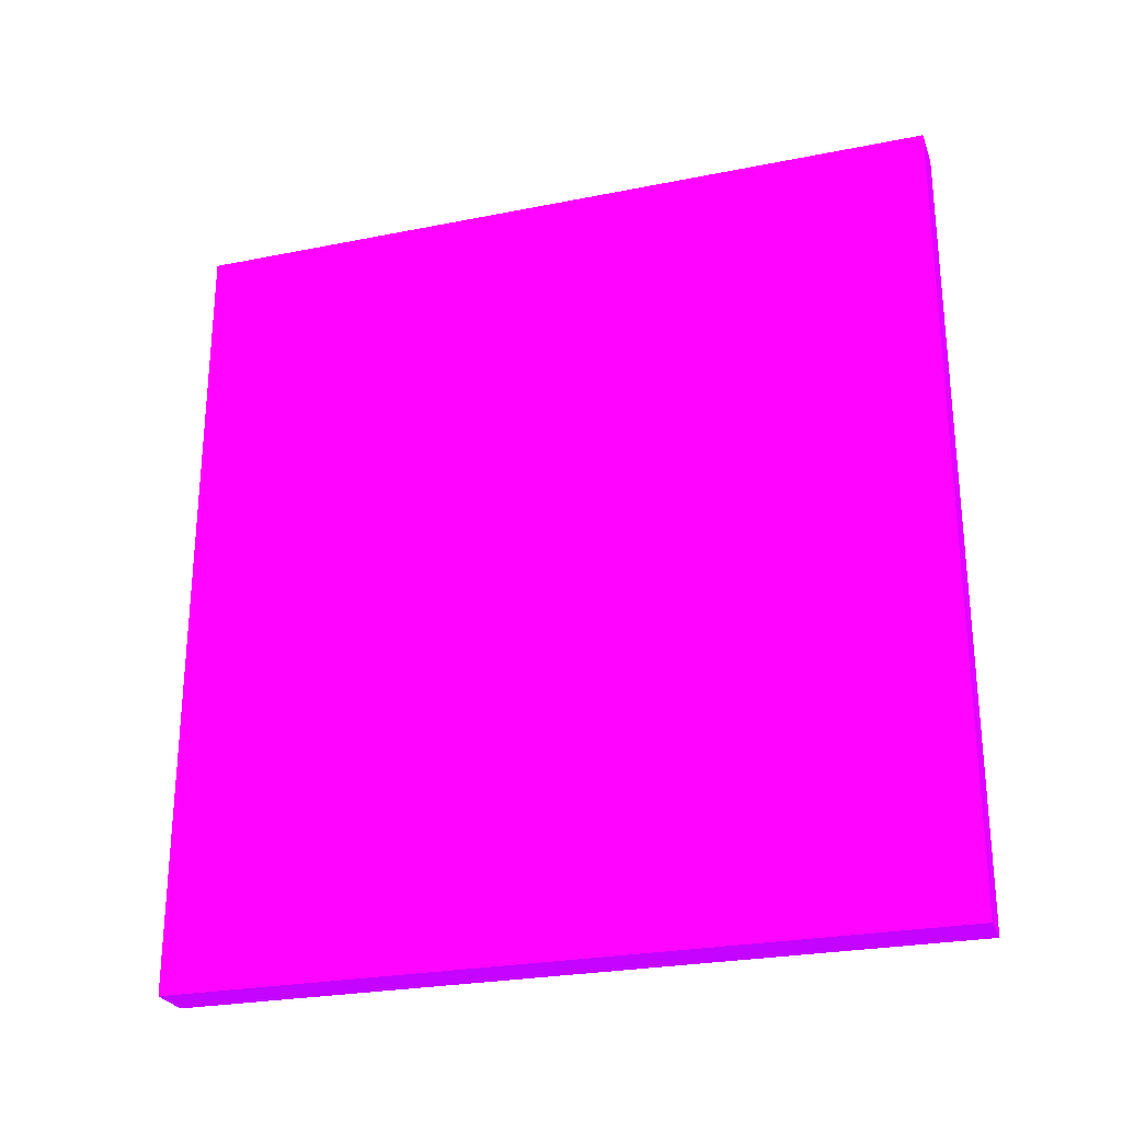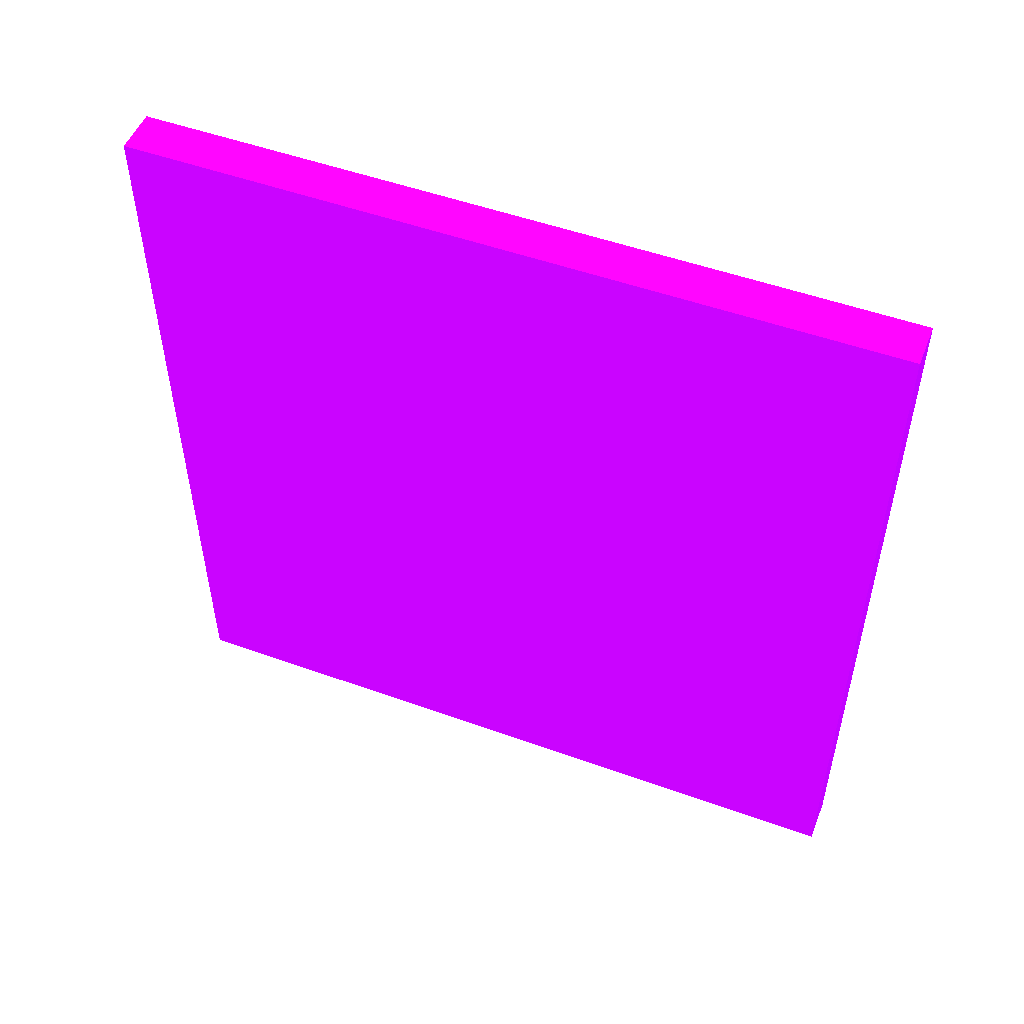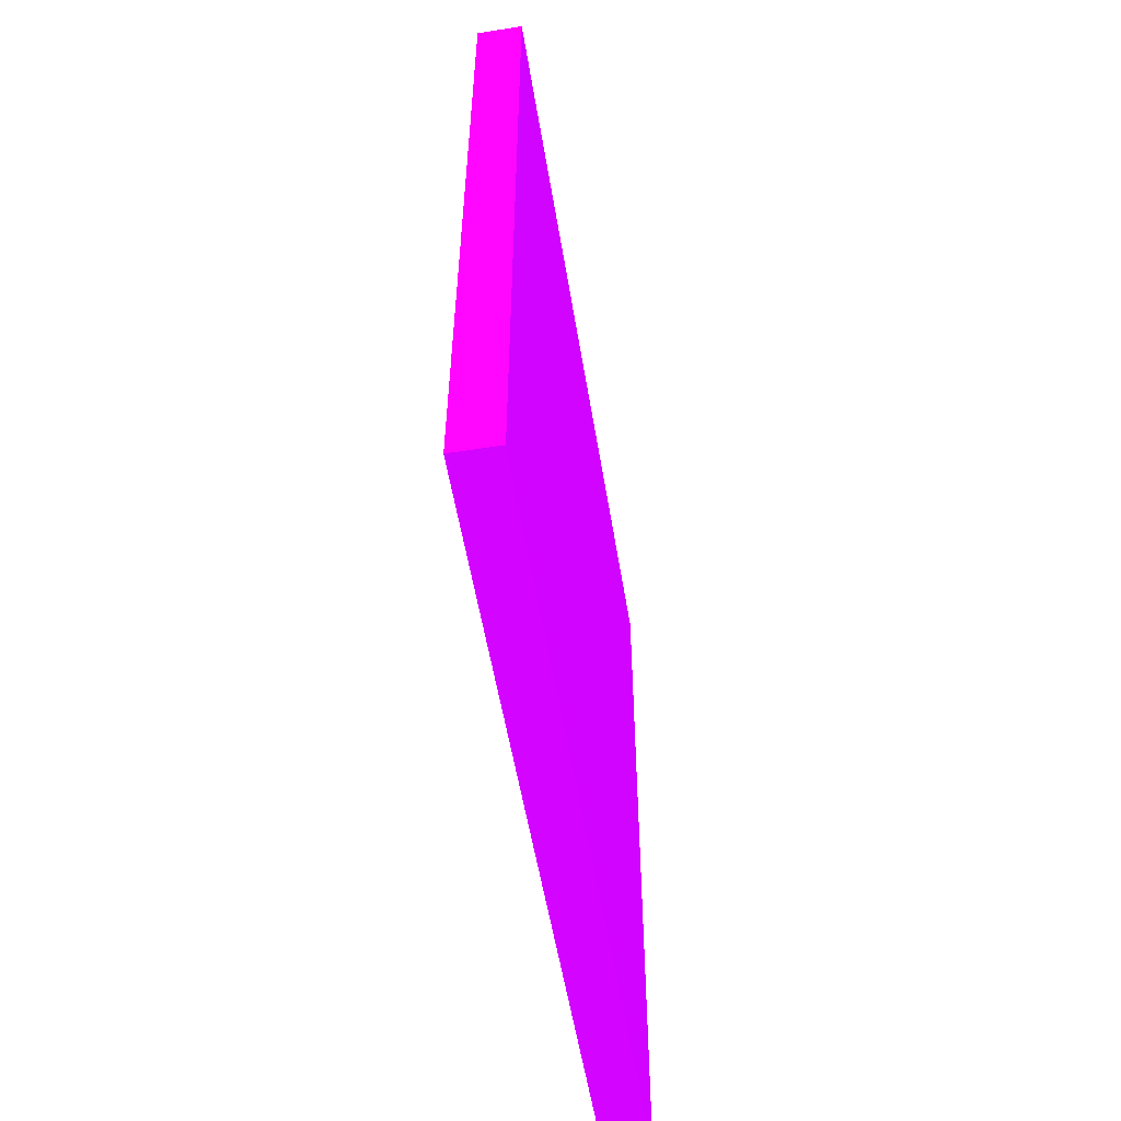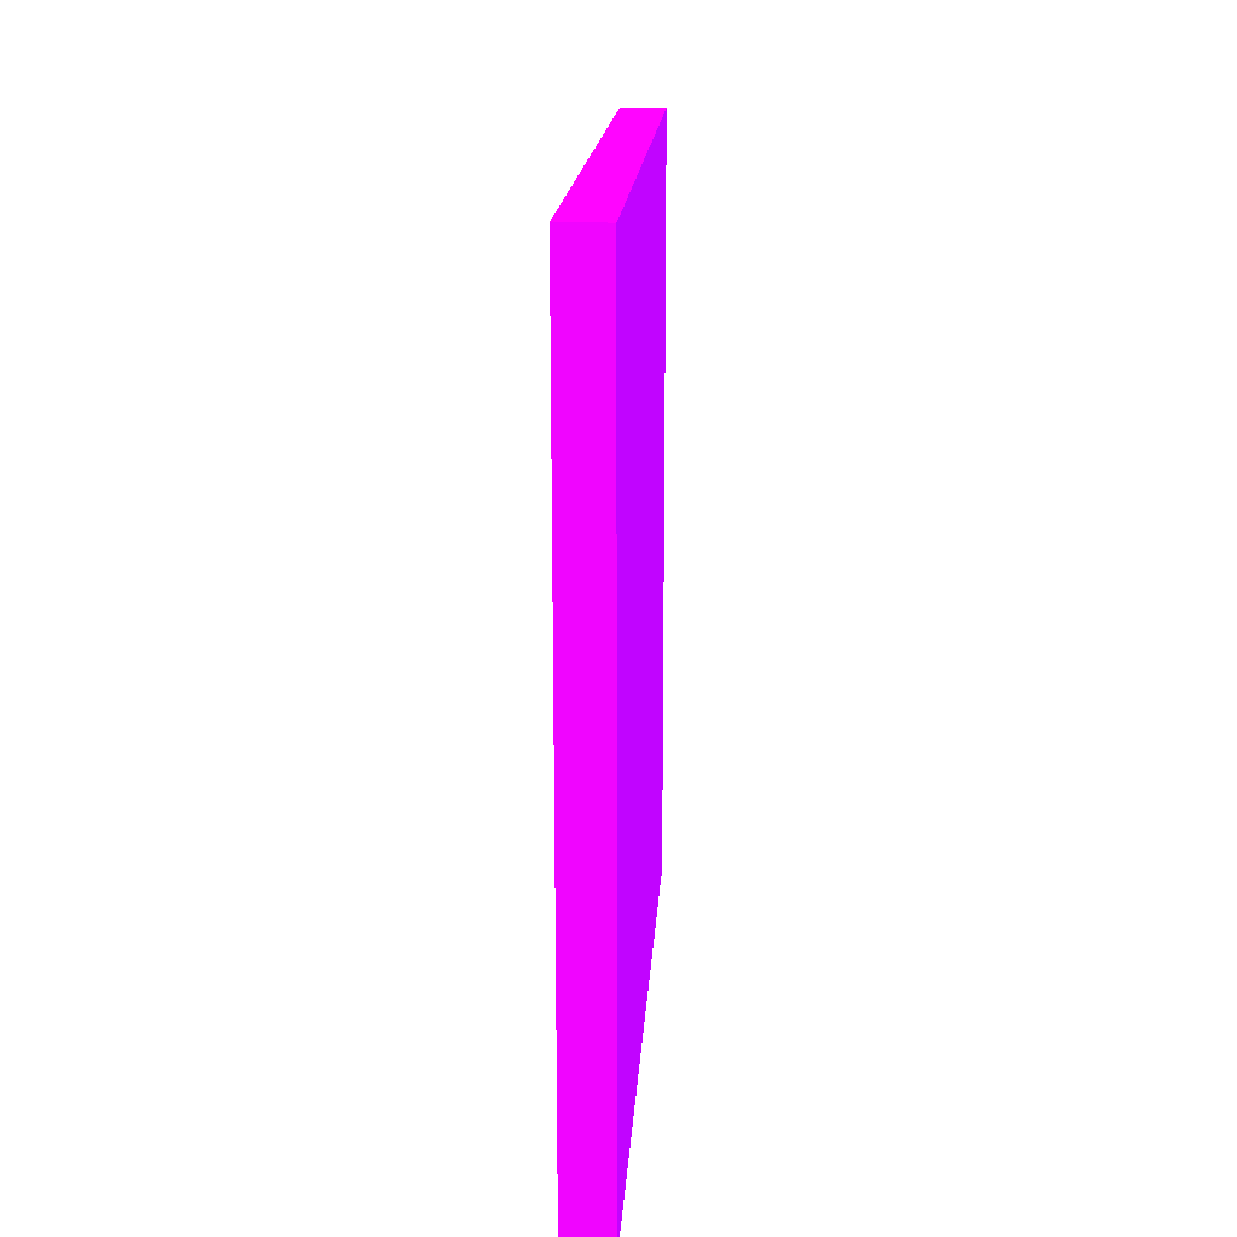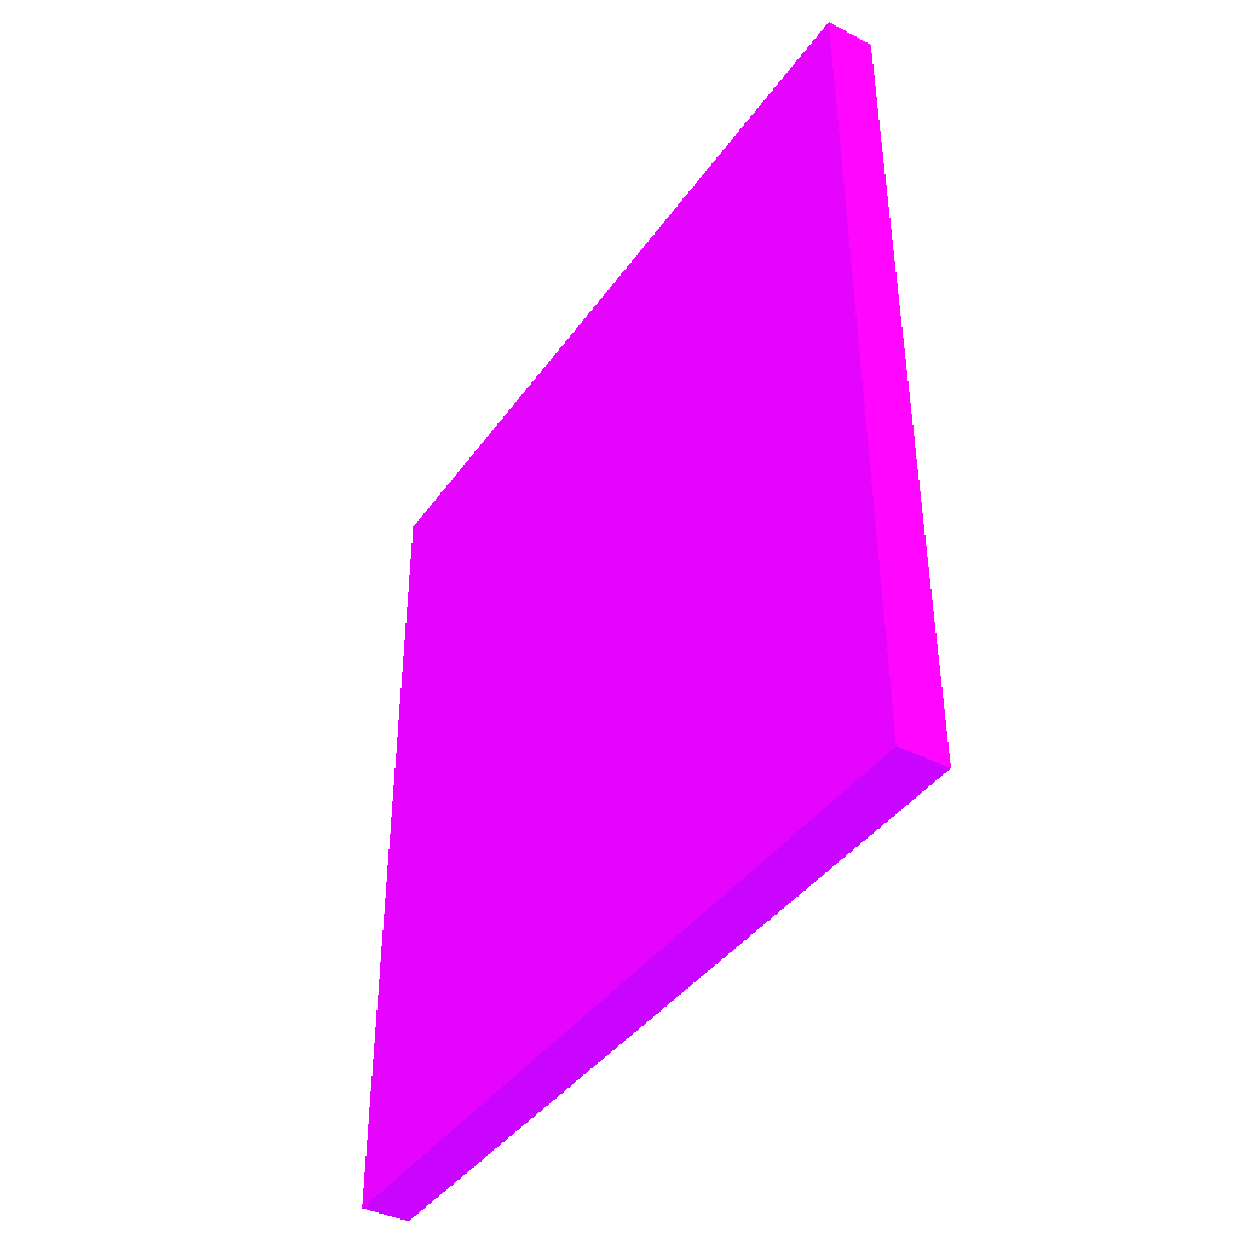
<metadata>
{"format":"obj","ext":"obj","renderer":"f3d","projection":"perspective","resolution":1024,"background":"white","views":[{"elev":-26.1,"azim":107.6,"up":"+Z"},{"elev":51.2,"azim":111.4,"up":"+Z"},{"elev":-55.1,"azim":-170.7,"up":"+Z"},{"elev":17.5,"azim":3.6,"up":"+Z"},{"elev":-40.8,"azim":148.0,"up":"+Z"}]}
</metadata>
<code>
v -1.825 -2.481 -11.22 0.5765 0.01176 0.9882
v -1.816 -2.481 -11.22 0.5765 0.01176 0.9882
v -1.825 -2.481 -11.07 0.5765 0.01176 0.9882
v -1.825 -2.331 -11.22 0.5765 0.01176 0.9882
v -1.816 -2.331 -11.22 0.5765 0.01176 0.9882
v -1.816 -2.481 -11.07 0.5765 0.01176 0.9882
v -1.825 -2.331 -11.07 0.5765 0.01176 0.9882
v -1.816 -2.331 -11.07 0.5765 0.01176 0.9882
f 1 2 6
f 1 6 3
f 1 3 7
f 1 7 4
f 1 4 5
f 1 5 2
f 2 5 8
f 2 8 6
f 3 6 8
f 3 8 7
f 4 7 8
f 4 8 5

</code>
